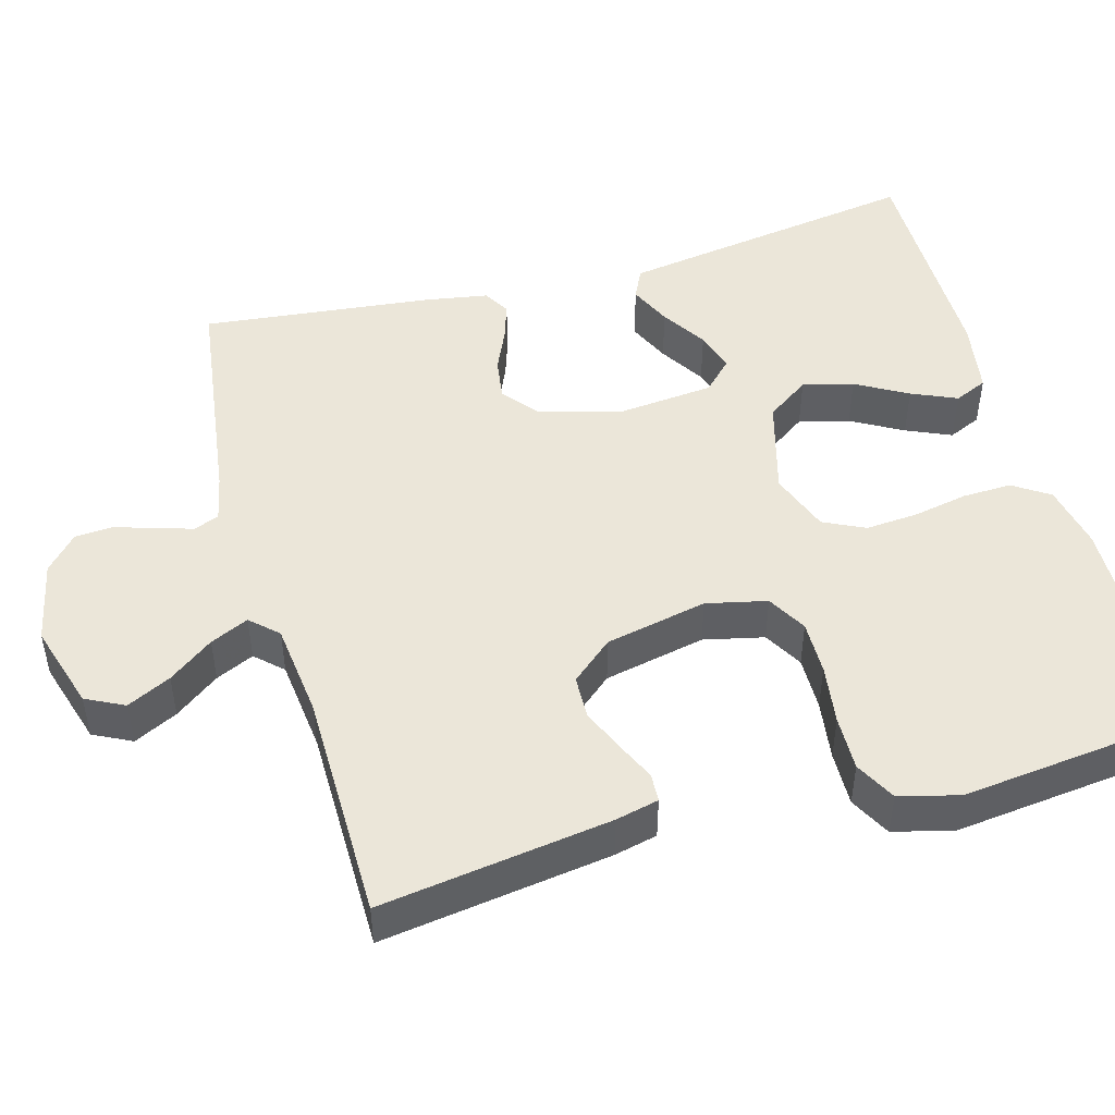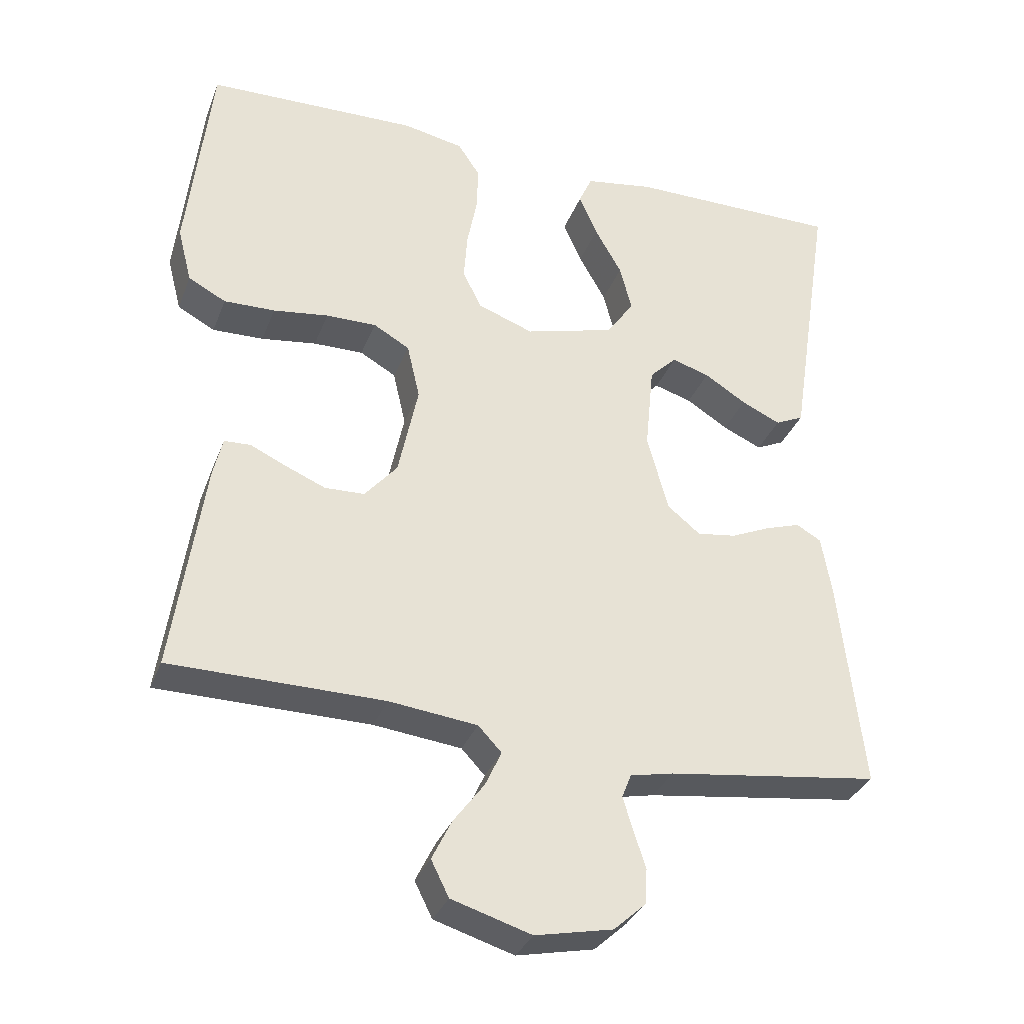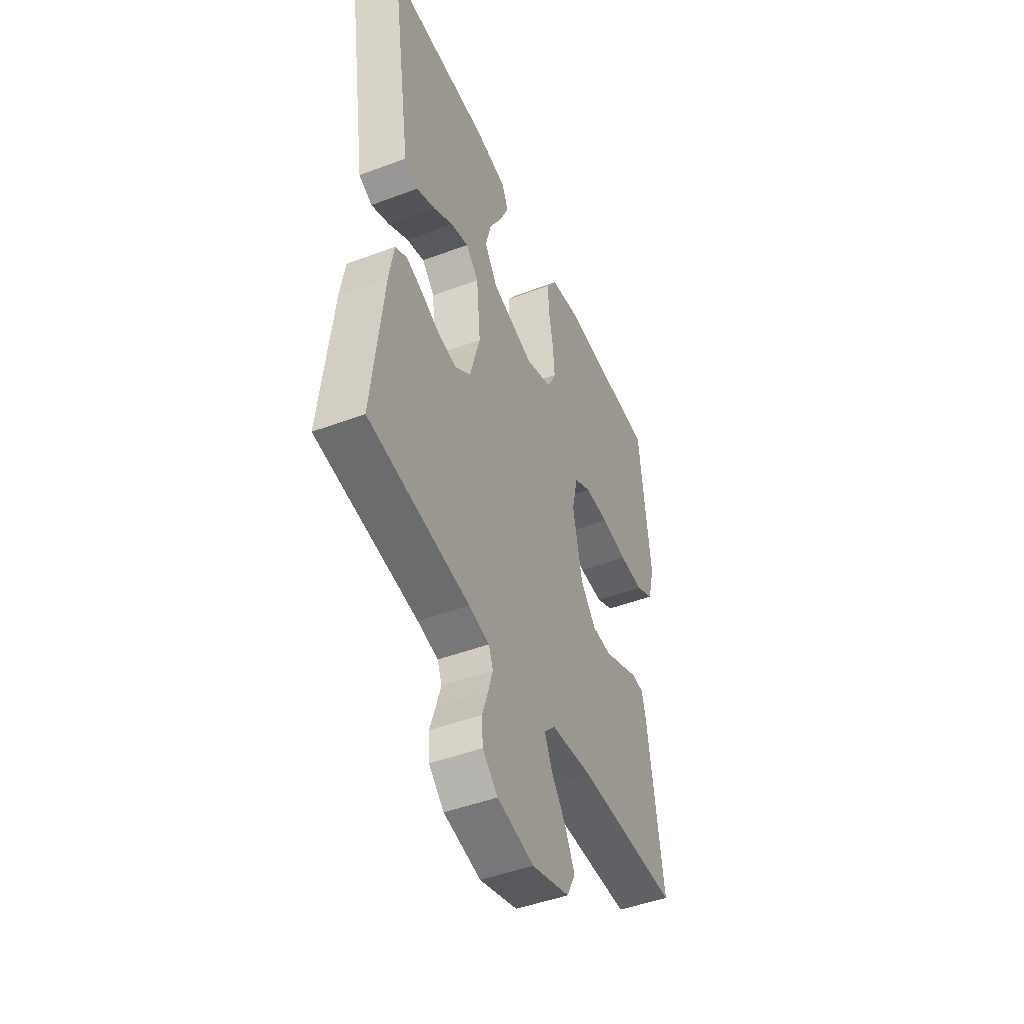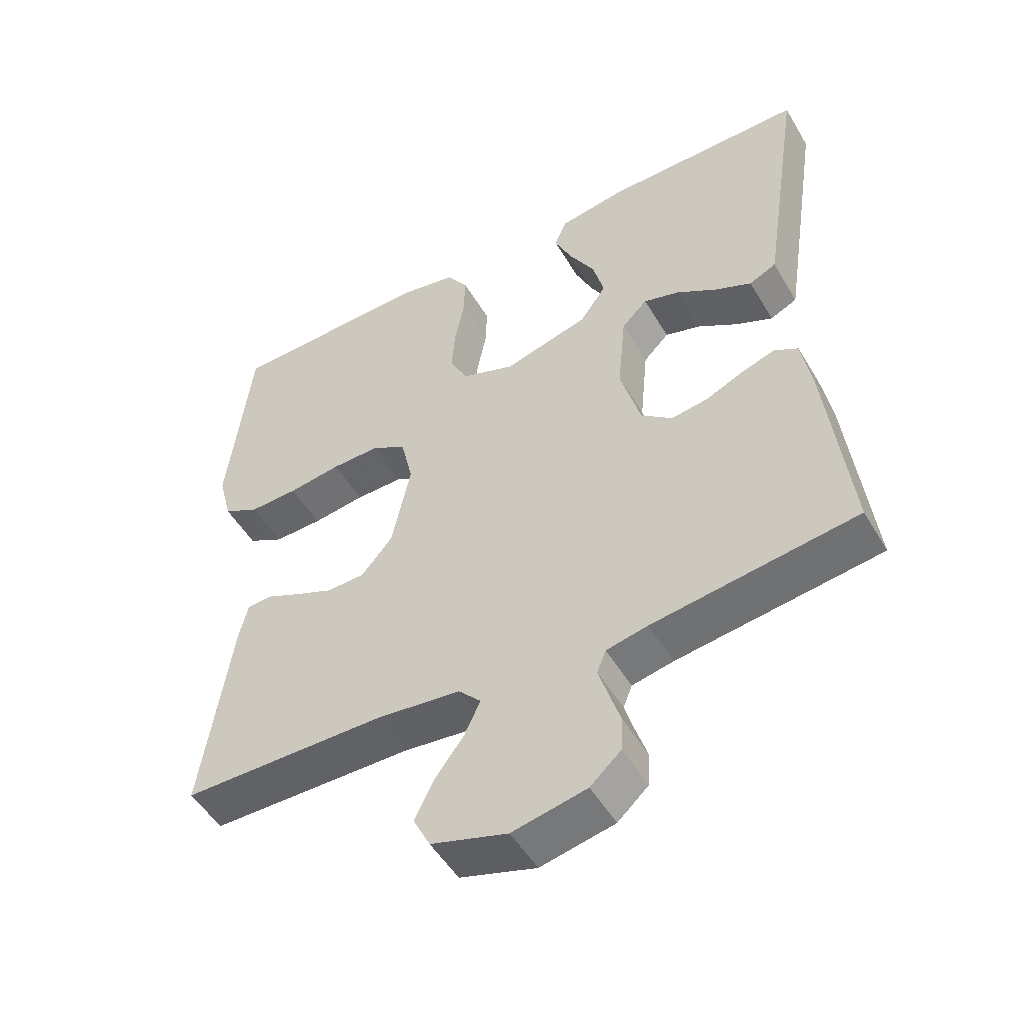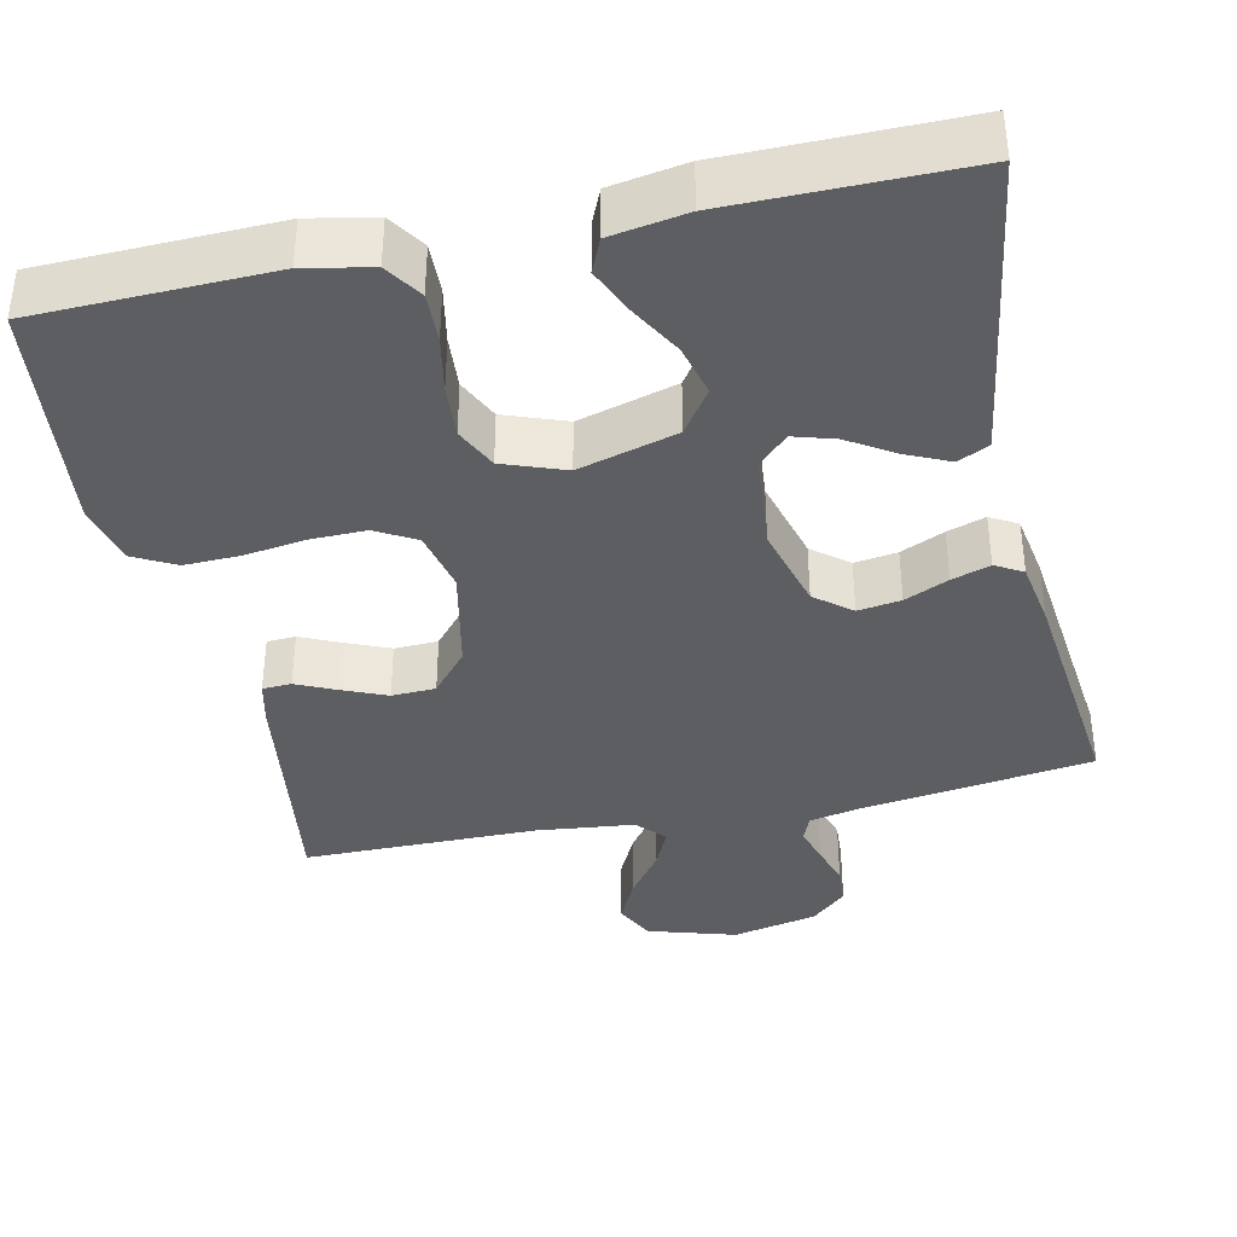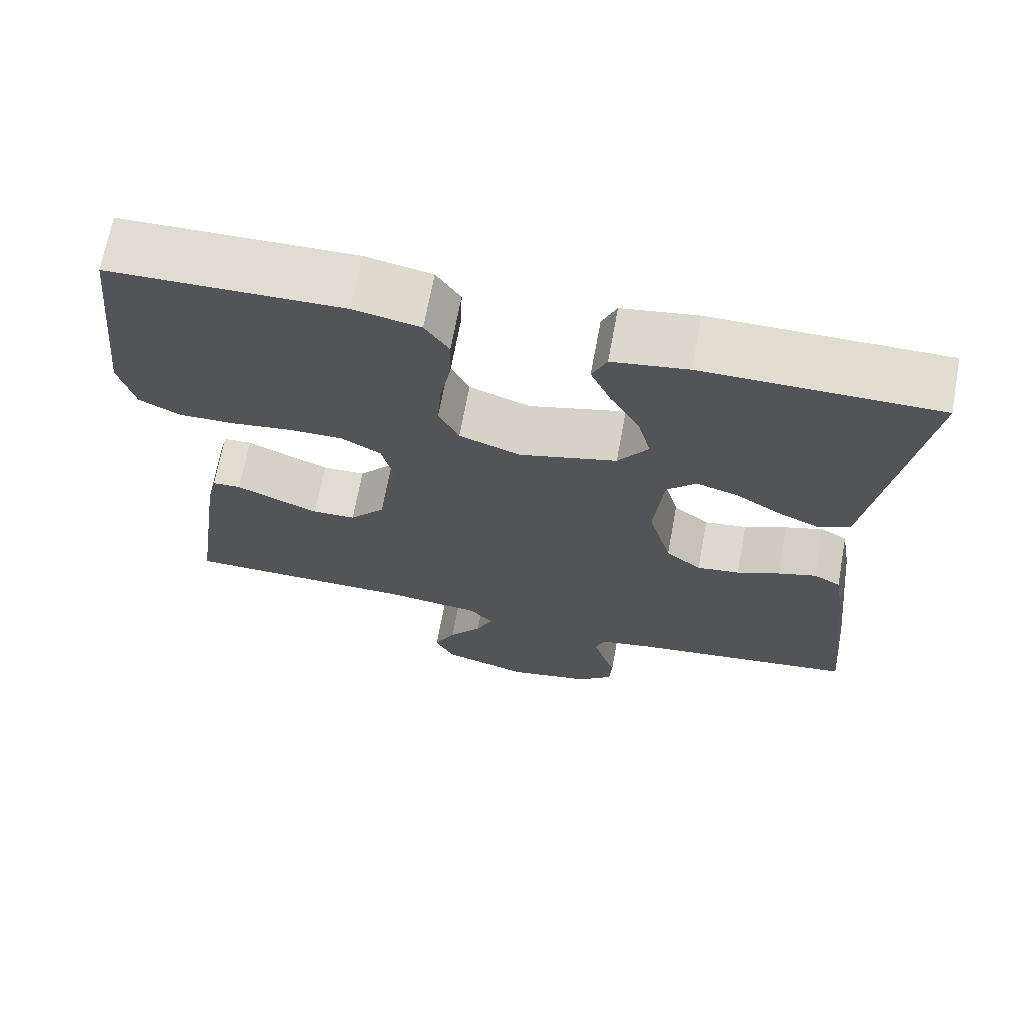
<metadata>
{"format":"obj","ext":"obj","renderer":"f3d","projection":"perspective","resolution":1024,"background":"white","views":[{"elev":48.0,"azim":-105.7,"up":"+Y"},{"elev":-33.2,"azim":-19.2,"up":"+Z"},{"elev":-46.8,"azim":113.1,"up":"+Z"},{"elev":-50.9,"azim":29.8,"up":"+Z"},{"elev":-38.1,"azim":12.3,"up":"+Y"},{"elev":68.9,"azim":10.5,"up":"+Z"}]}
</metadata>
<code>
v -0.5 0.07 0.5
v -0.2 0.07 0.508
v -0.115 0.07 0.491
v -0.084 0.07 0.444
v -0.086 0.07 0.38
v -0.1 0.07 0.308
v -0.105 0.07 0.24
v -0.079 0.07 0.186
v 0 0.07 0.157
v 0.126 0.07 0.192
v 0.165 0.07 0.248
v 0.148 0.07 0.314
v 0.11 0.07 0.381
v 0.084 0.07 0.44
v 0.103 0.07 0.483
v 0.2 0.07 0.499
v 0.5 0.07 0.5
v 0.454 0.07 0.2
v 0.439 0.07 0.103
v 0.399 0.07 0.084
v 0.344 0.07 0.109
v 0.285 0.07 0.146
v 0.232 0.07 0.162
v 0.194 0.07 0.124
v 0.182 0.07 0
v 0.212 0.07 -0.109
v 0.258 0.07 -0.146
v 0.313 0.07 -0.138
v 0.369 0.07 -0.113
v 0.418 0.07 -0.097
v 0.453 0.07 -0.117
v 0.467 0.07 -0.2
v 0.5 0.07 -0.5
v 0.2 0.07 -0.541
v 0.139 0.07 -0.554
v 0.126 0.07 -0.587
v 0.14 0.07 -0.634
v 0.157 0.07 -0.686
v 0.154 0.07 -0.736
v 0.109 0.07 -0.777
v 0 0.07 -0.8
v -0.112 0.07 -0.766
v -0.137 0.07 -0.716
v -0.109 0.07 -0.659
v -0.066 0.07 -0.601
v -0.043 0.07 -0.551
v -0.076 0.07 -0.516
v -0.2 0.07 -0.502
v -0.5 0.07 -0.5
v -0.457 0.07 -0.2
v -0.444 0.07 -0.144
v -0.407 0.07 -0.142
v -0.357 0.07 -0.165
v -0.3 0.07 -0.189
v -0.244 0.07 -0.187
v -0.198 0.07 -0.133
v -0.17 0.07 0
v -0.188 0.07 0.079
v -0.239 0.07 0.108
v -0.31 0.07 0.107
v -0.388 0.07 0.096
v -0.46 0.07 0.094
v -0.513 0.07 0.122
v -0.533 0.07 0.2
v -0.5 0 0.5
v -0.2 0 0.508
v -0.115 0 0.491
v -0.084 0 0.444
v -0.086 0 0.38
v -0.1 0 0.308
v -0.105 0 0.24
v -0.079 0 0.186
v 0 0 0.157
v 0.126 0 0.192
v 0.165 0 0.248
v 0.148 0 0.314
v 0.11 0 0.381
v 0.084 0 0.44
v 0.103 0 0.483
v 0.2 0 0.499
v 0.5 0 0.5
v 0.454 0 0.2
v 0.439 0 0.103
v 0.399 0 0.084
v 0.344 0 0.109
v 0.285 0 0.146
v 0.232 0 0.162
v 0.194 0 0.124
v 0.182 0 0
v 0.212 0 -0.109
v 0.258 0 -0.146
v 0.313 0 -0.138
v 0.369 0 -0.113
v 0.418 0 -0.097
v 0.453 0 -0.117
v 0.467 0 -0.2
v 0.5 0 -0.5
v 0.2 0 -0.541
v 0.139 0 -0.554
v 0.126 0 -0.587
v 0.14 0 -0.634
v 0.157 0 -0.686
v 0.154 0 -0.736
v 0.109 0 -0.777
v 0 0 -0.8
v -0.112 0 -0.766
v -0.137 0 -0.716
v -0.109 0 -0.659
v -0.066 0 -0.601
v -0.043 0 -0.551
v -0.076 0 -0.516
v -0.2 0 -0.502
v -0.5 0 -0.5
v -0.457 0 -0.2
v -0.444 0 -0.144
v -0.407 0 -0.142
v -0.357 0 -0.165
v -0.3 0 -0.189
v -0.244 0 -0.187
v -0.198 0 -0.133
v -0.17 0 0
v -0.188 0 0.079
v -0.239 0 0.108
v -0.31 0 0.107
v -0.388 0 0.096
v -0.46 0 0.094
v -0.513 0 0.122
v -0.533 0 0.2
f 60 61 62 63
f 59 60 63 64
f 50 51 52 53
f 48 49 50 53
f 47 48 53 54
f 46 47 54 55
f 42 43 44 45
f 42 45 46
f 41 42 46
f 40 41 46
f 37 38 39 40
f 36 37 40 46
f 35 36 46 55
f 31 32 33 34
f 28 29 30 31
f 28 31 34 35
f 19 20 21 22
f 19 22 23
f 18 19 23
f 17 18 23
f 16 17 23 24
f 12 13 14 15
f 12 15 16
f 11 12 16
f 3 4 5 6
f 3 6 7
f 2 3 7
f 59 64 1 2
f 58 59 2 7
f 57 58 7 8
f 56 57 8 9
f 35 55 56
f 35 56 9 10
f 27 28 35
f 26 27 35
f 25 26 35 10
f 11 16 24 25
f 10 11 25
f 127 126 125 124
f 128 127 124 123
f 117 116 115 114
f 117 114 113 112
f 118 117 112 111
f 119 118 111 110
f 109 108 107 106
f 110 109 106
f 110 106 105
f 110 105 104
f 104 103 102 101
f 110 104 101 100
f 119 110 100 99
f 98 97 96 95
f 95 94 93 92
f 99 98 95 92
f 86 85 84 83
f 87 86 83
f 87 83 82
f 87 82 81
f 88 87 81 80
f 79 78 77 76
f 80 79 76
f 80 76 75
f 70 69 68 67
f 71 70 67
f 71 67 66
f 66 65 128 123
f 71 66 123 122
f 72 71 122 121
f 73 72 121 120
f 120 119 99
f 74 73 120 99
f 99 92 91
f 99 91 90
f 74 99 90 89
f 89 88 80 75
f 89 75 74
f 1 65 66 2
f 2 66 67 3
f 3 67 68 4
f 4 68 69 5
f 5 69 70 6
f 6 70 71 7
f 7 71 72 8
f 8 72 73 9
f 9 73 74 10
f 10 74 75 11
f 11 75 76 12
f 12 76 77 13
f 13 77 78 14
f 14 78 79 15
f 15 79 80 16
f 16 80 81 17
f 17 81 82 18
f 18 82 83 19
f 19 83 84 20
f 20 84 85 21
f 21 85 86 22
f 22 86 87 23
f 23 87 88 24
f 24 88 89 25
f 25 89 90 26
f 26 90 91 27
f 27 91 92 28
f 28 92 93 29
f 29 93 94 30
f 30 94 95 31
f 31 95 96 32
f 32 96 97 33
f 33 97 98 34
f 34 98 99 35
f 35 99 100 36
f 36 100 101 37
f 37 101 102 38
f 38 102 103 39
f 39 103 104 40
f 40 104 105 41
f 41 105 106 42
f 42 106 107 43
f 43 107 108 44
f 44 108 109 45
f 45 109 110 46
f 46 110 111 47
f 47 111 112 48
f 48 112 113 49
f 49 113 114 50
f 50 114 115 51
f 51 115 116 52
f 52 116 117 53
f 53 117 118 54
f 54 118 119 55
f 55 119 120 56
f 56 120 121 57
f 57 121 122 58
f 58 122 123 59
f 59 123 124 60
f 60 124 125 61
f 61 125 126 62
f 62 126 127 63
f 63 127 128 64
f 64 128 65 1

</code>
